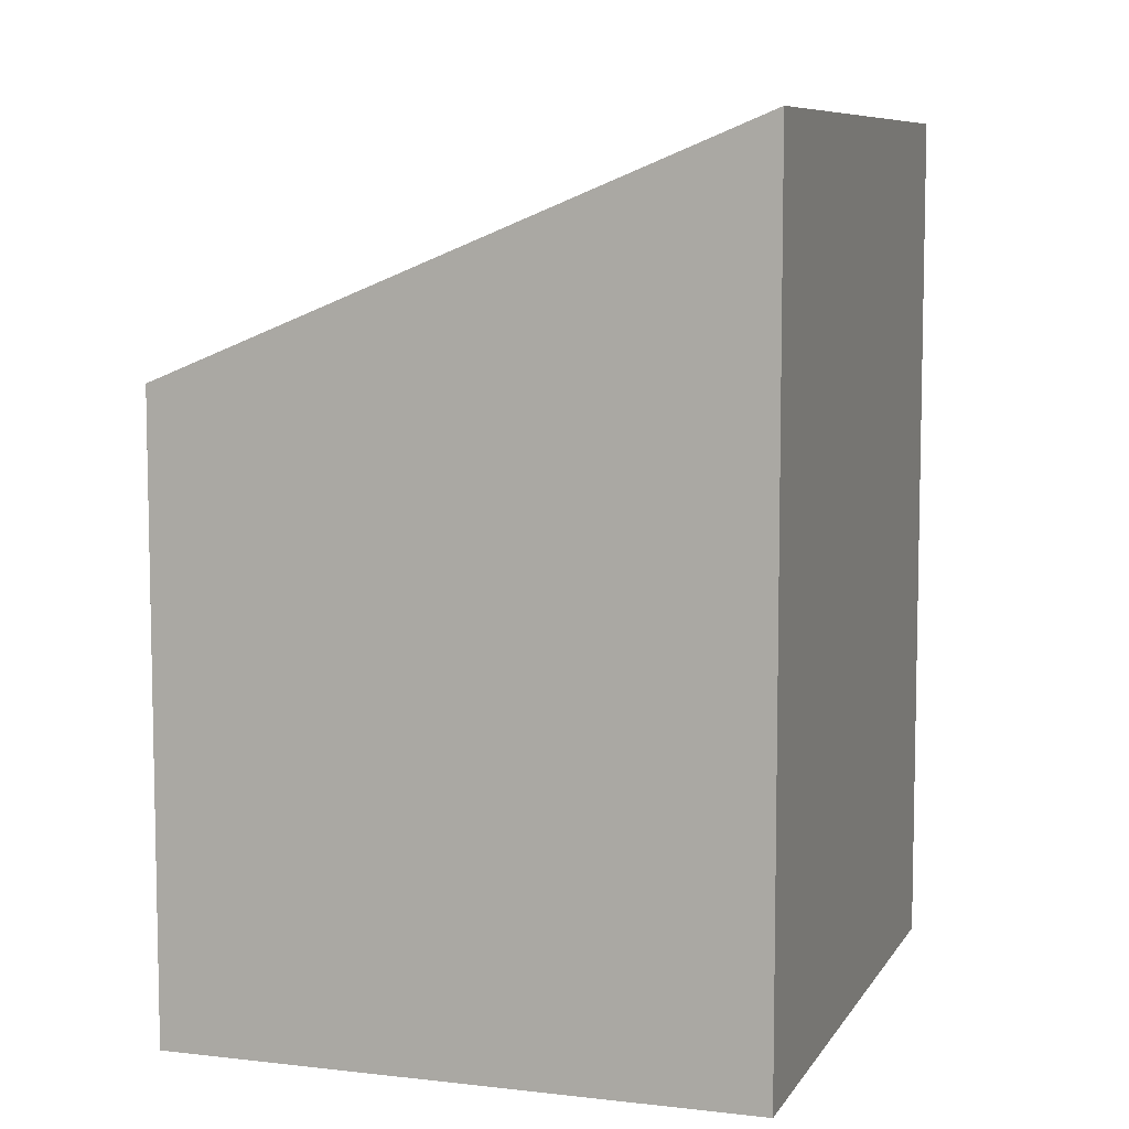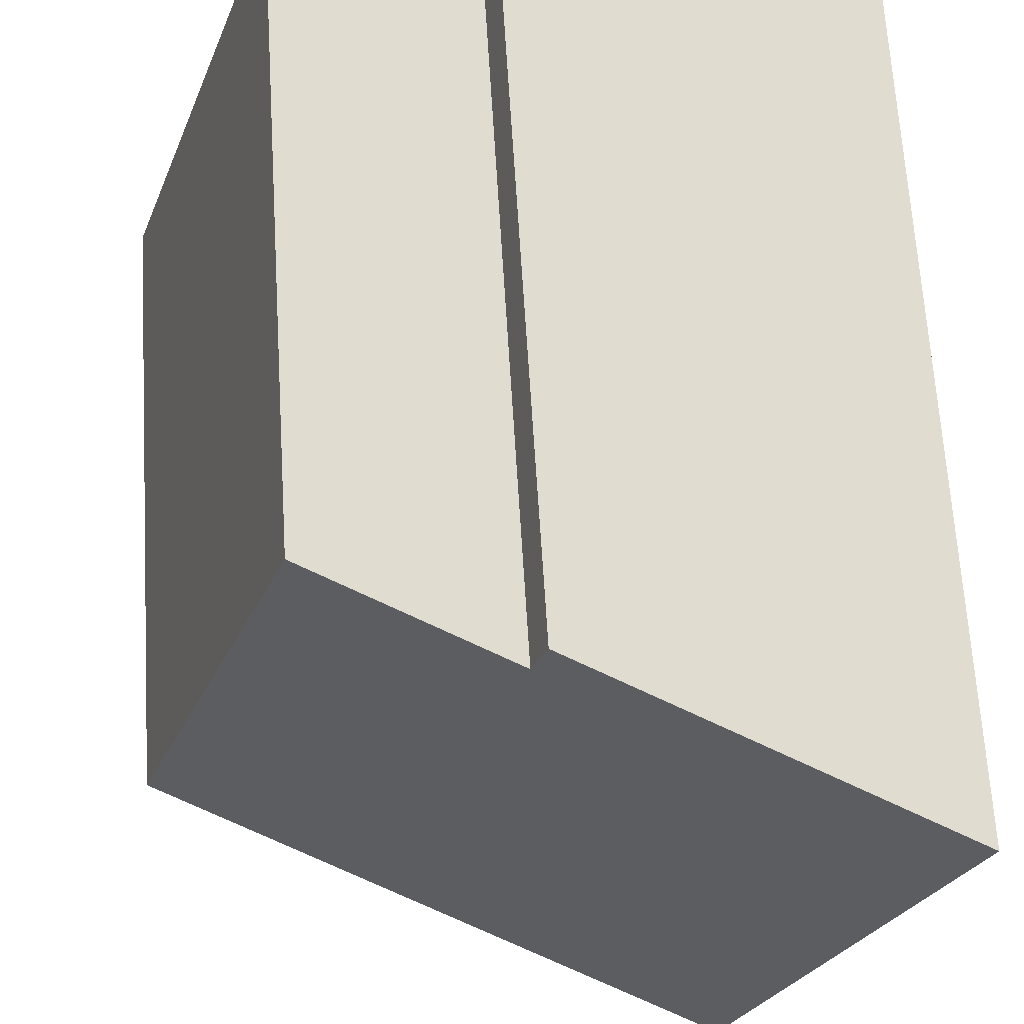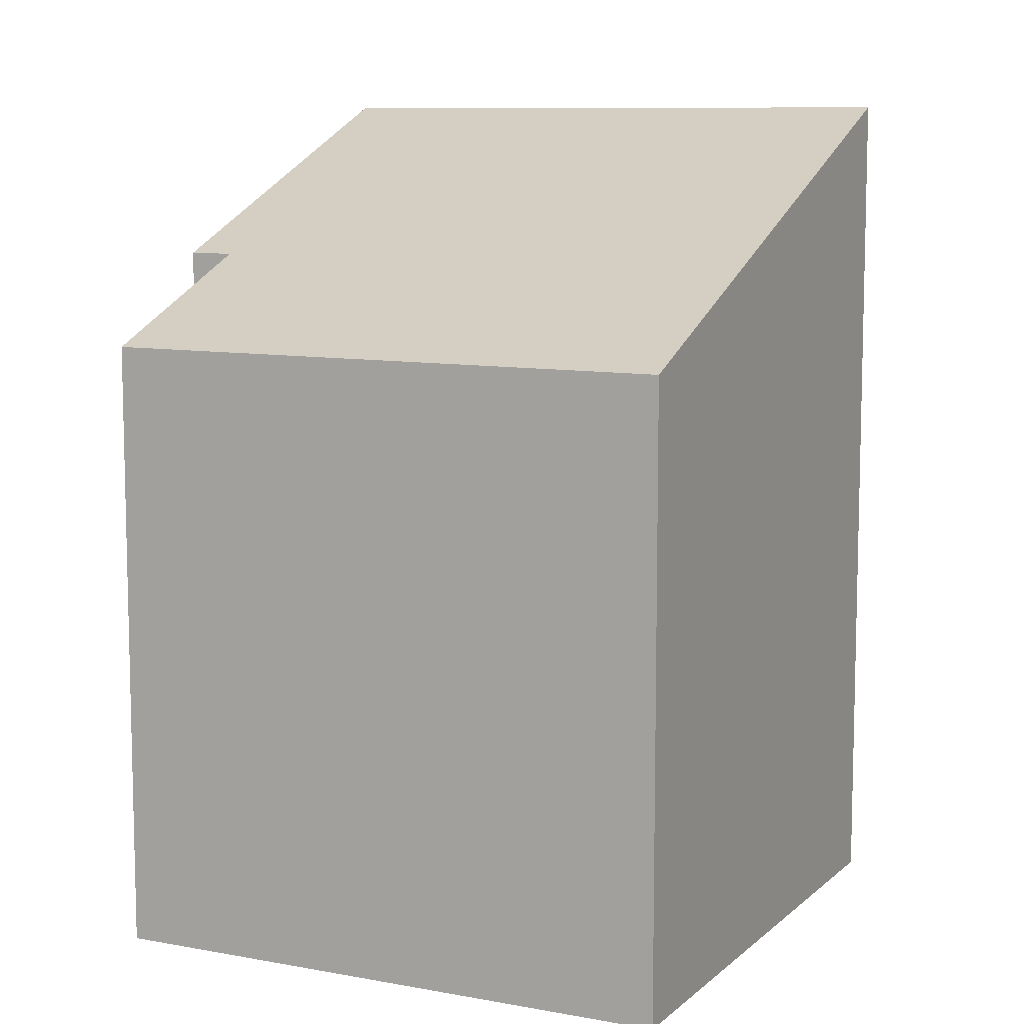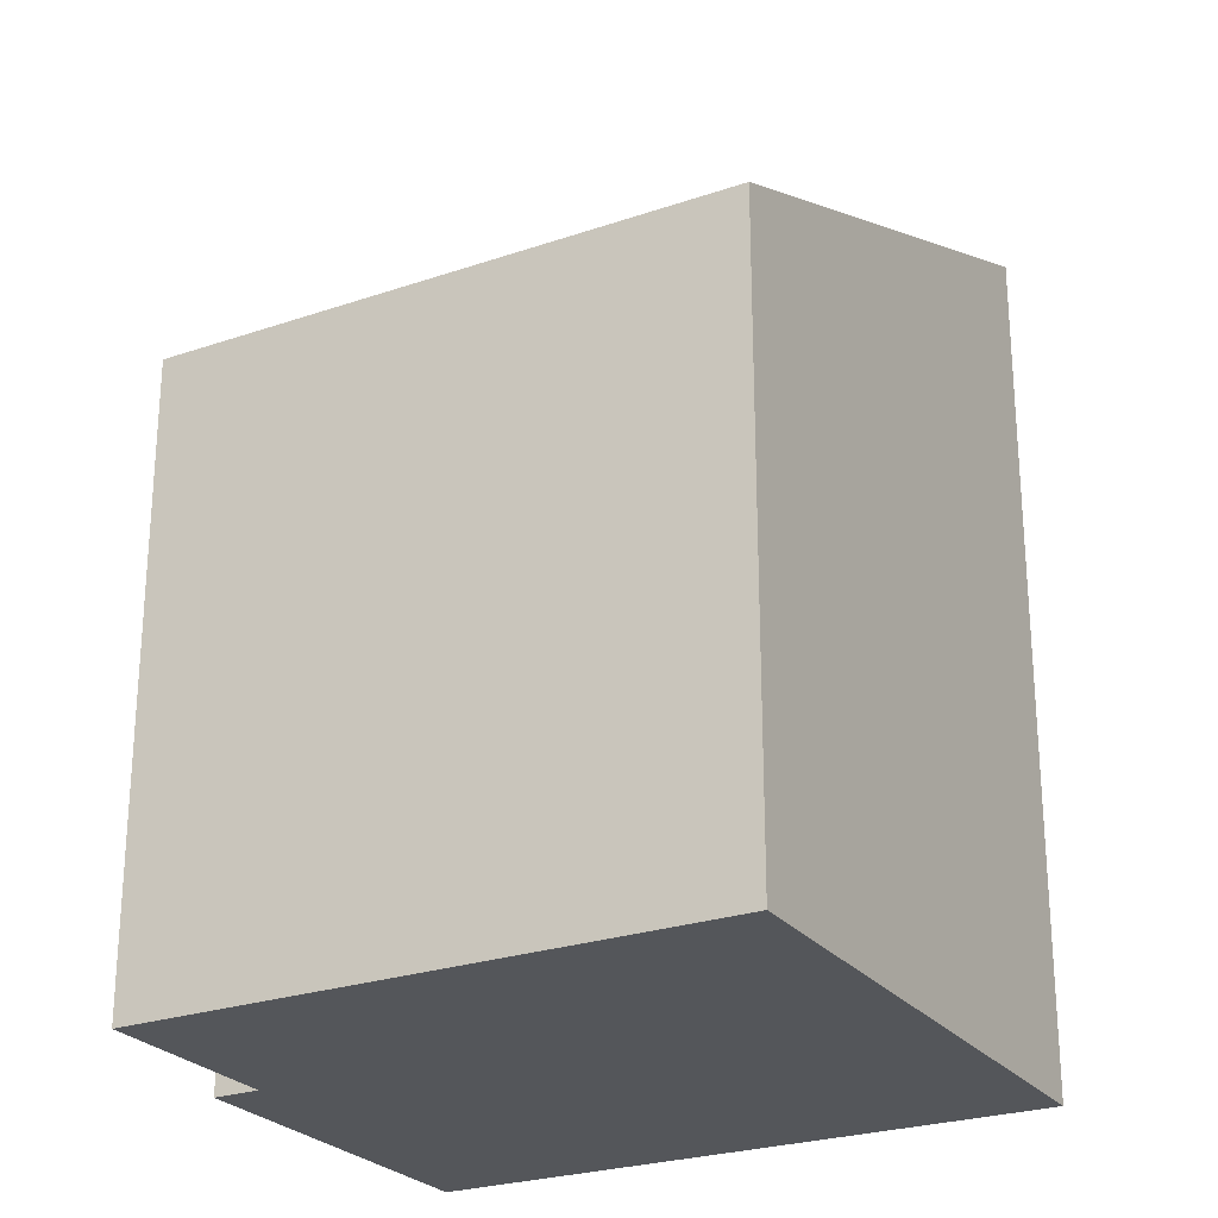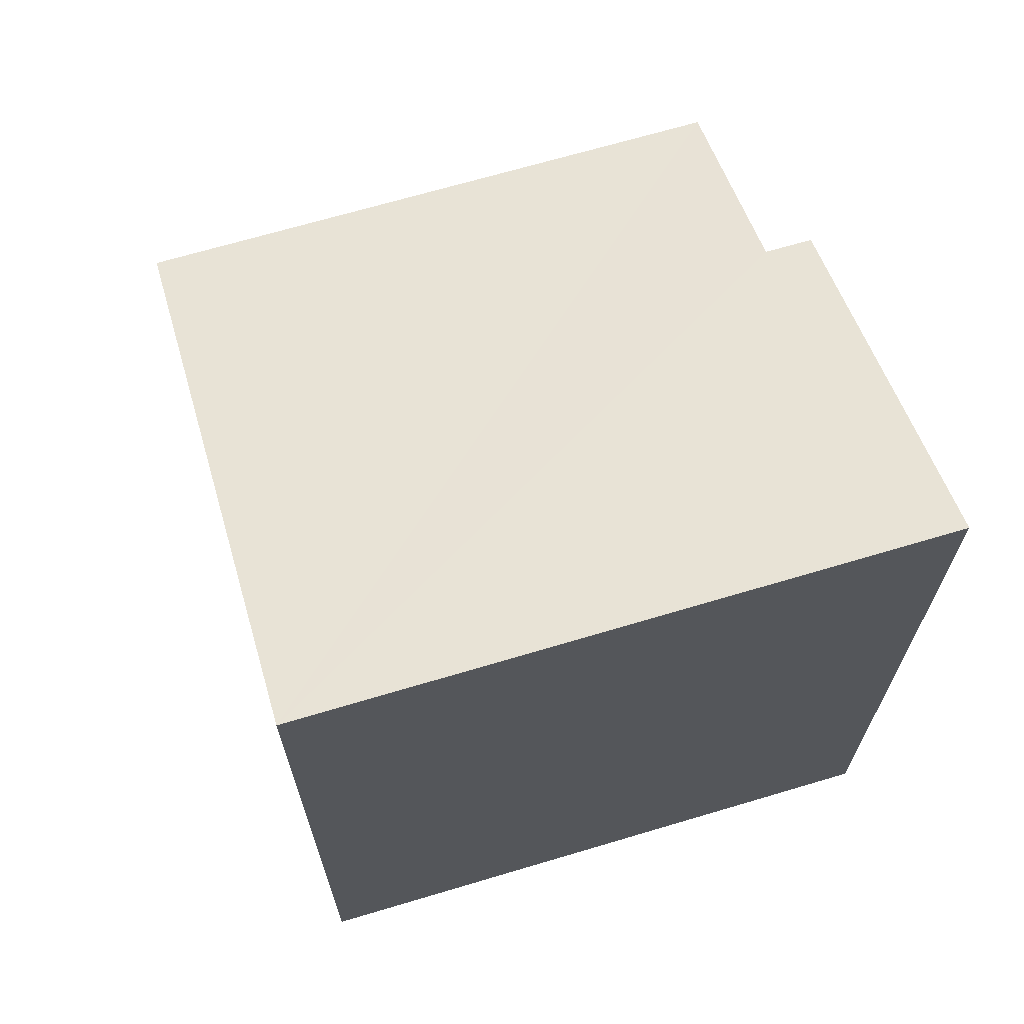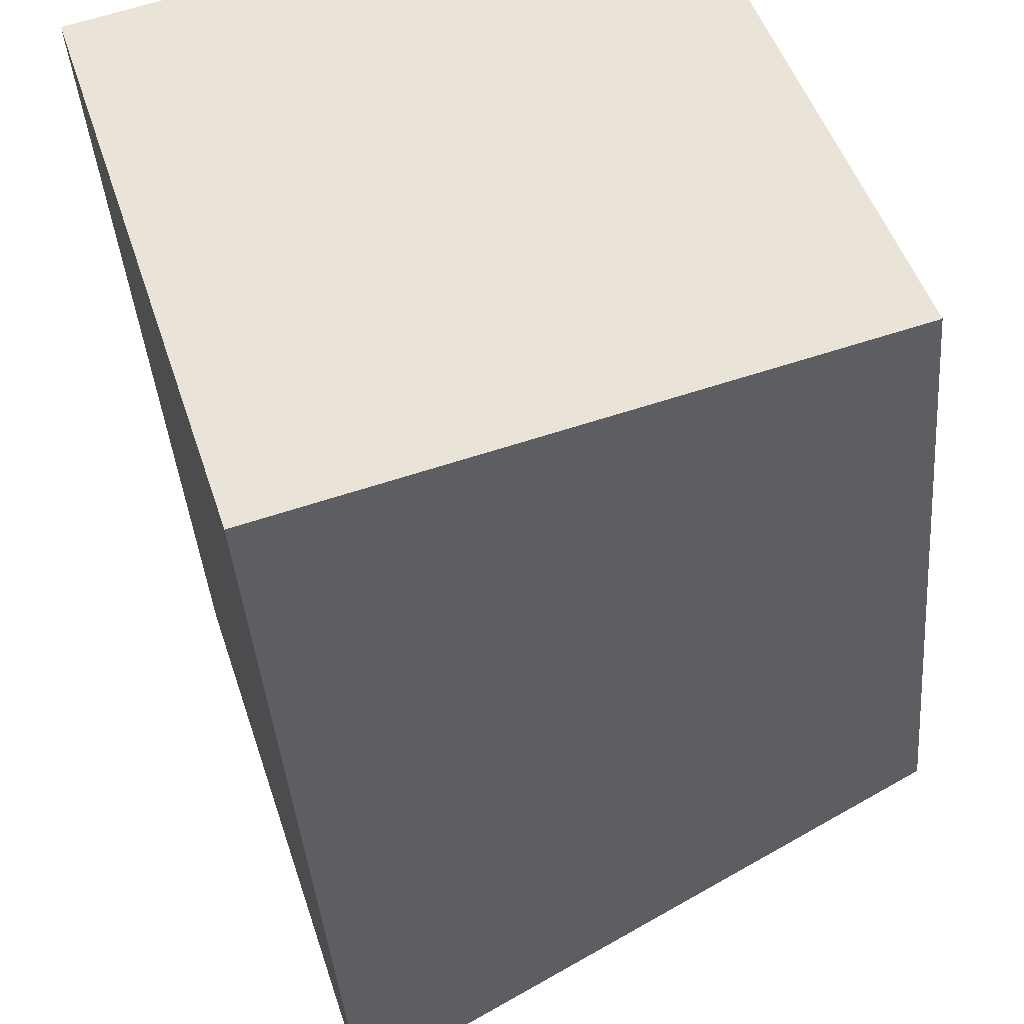
<metadata>
{"format":"obj","ext":"obj","renderer":"f3d","projection":"perspective","resolution":1024,"background":"white","views":[{"elev":7.9,"azim":-179.4,"up":"+Y"},{"elev":66.4,"azim":176.5,"up":"+Z"},{"elev":9.2,"azim":98.5,"up":"+Y"},{"elev":-25.4,"azim":101.3,"up":"+Y"},{"elev":69.3,"azim":-124.1,"up":"+Y"},{"elev":-40.3,"azim":4.6,"up":"+Z"}]}
</metadata>
<code>
v  2.857 12.9 -9.064
v  8.531 9.314 1.992
v  11.22 9.297 -6.385
v  5.634 10.56 1.063
v  0 12.9 7.9e-16
v  5.418 10.56 1.736
v  8.531 -1.22e-16 1.992
v  11.22 3.91e-16 -6.385
v  5.418 -1.063e-16 1.736
v  5.634 -6.509e-17 1.063
v  2.857 5.55e-16 -9.064
v  0 0 0
g defaultobject
f 1 2 3
f 2 1 4
f 4 1 5
f 4 5 6
f 7 3 2
f 3 7 8
f 9 4 6
f 4 9 10
f 3 11 1
f 11 3 8
f 11 5 1
f 5 11 12
f 12 6 5
f 6 12 9
f 10 2 4
f 2 10 7
f 7 11 8
f 11 7 10
f 11 10 9
f 11 9 12

</code>
